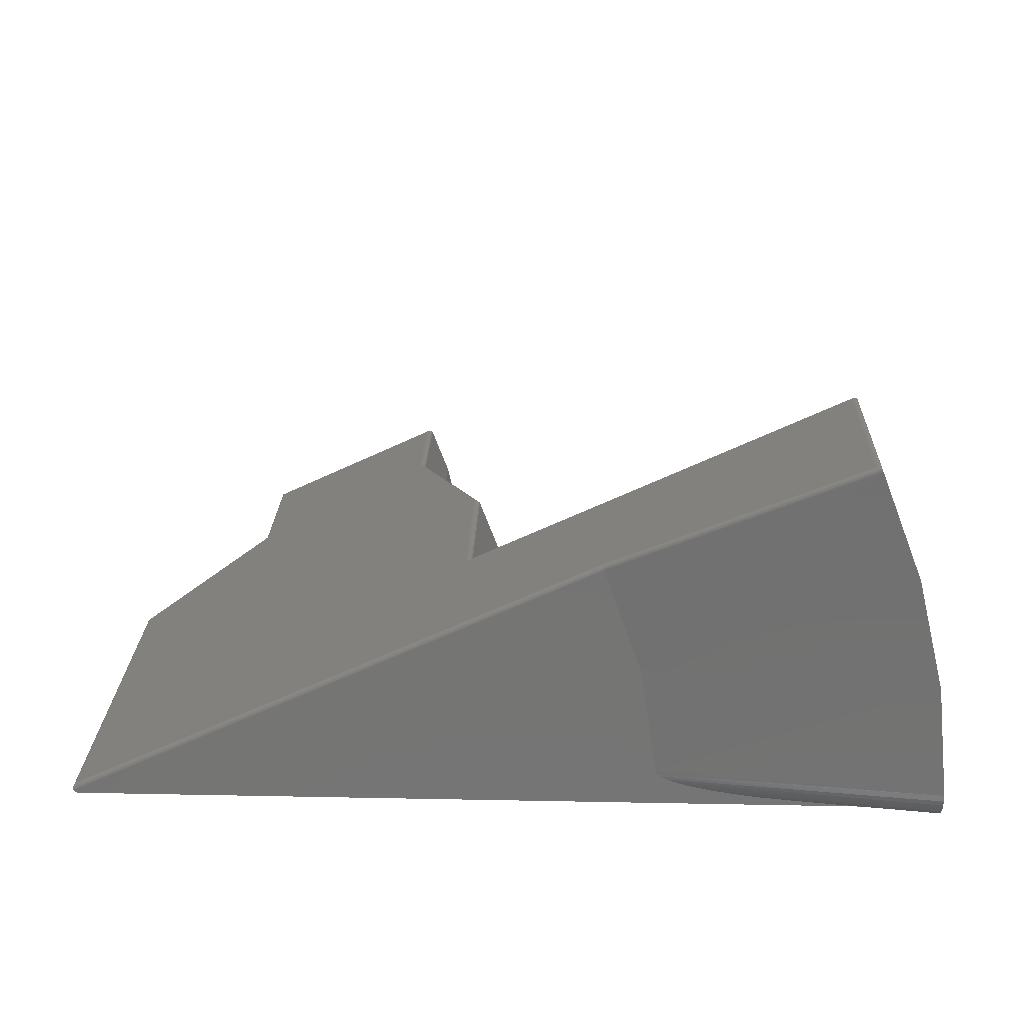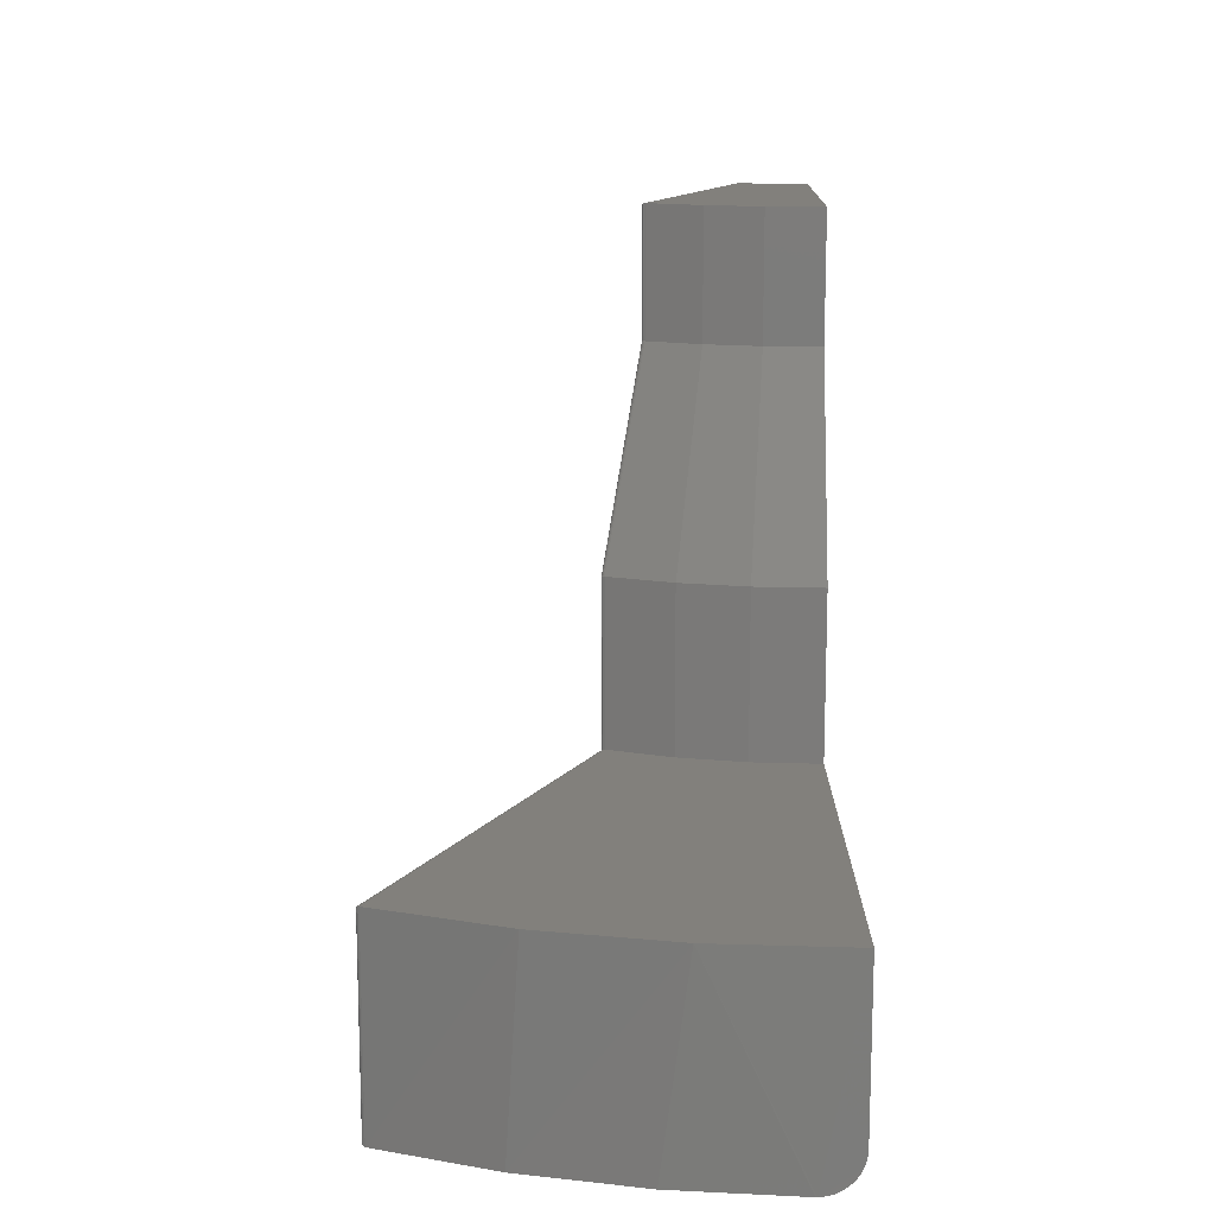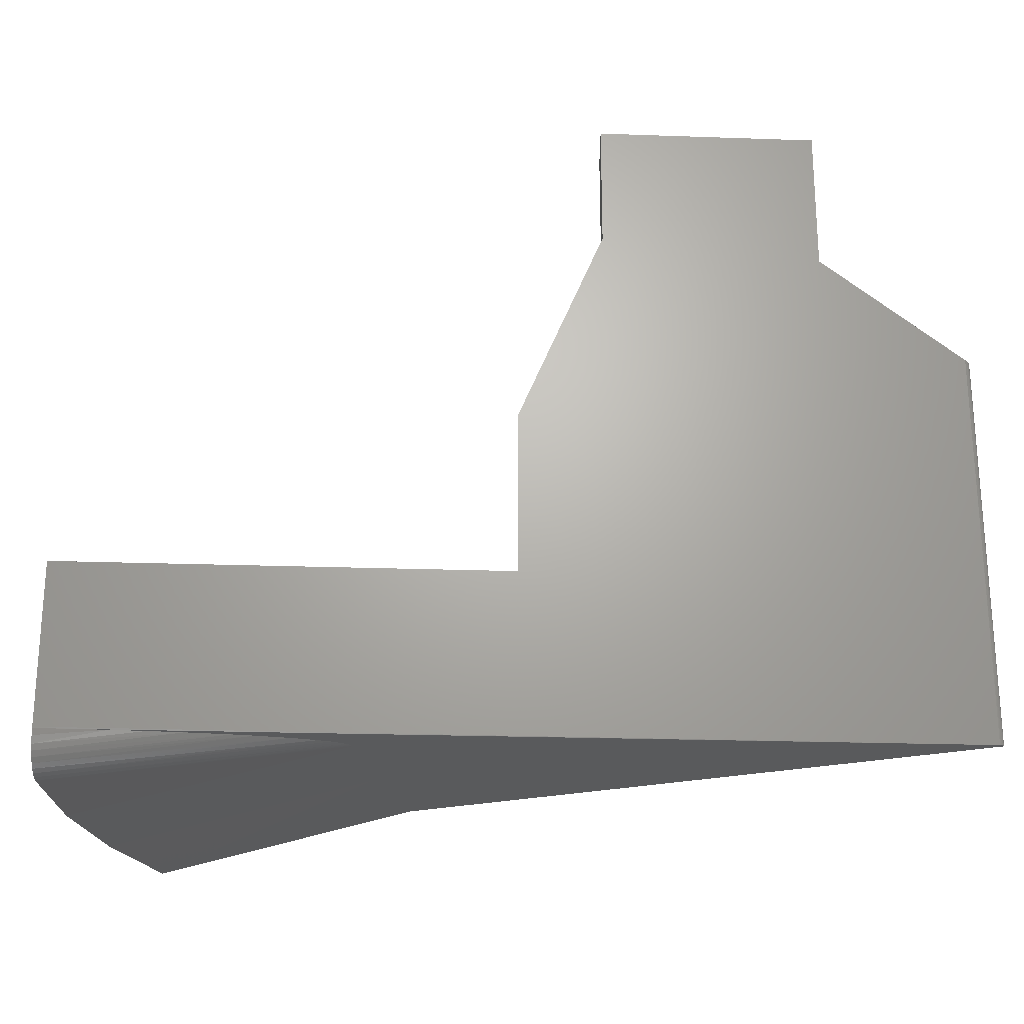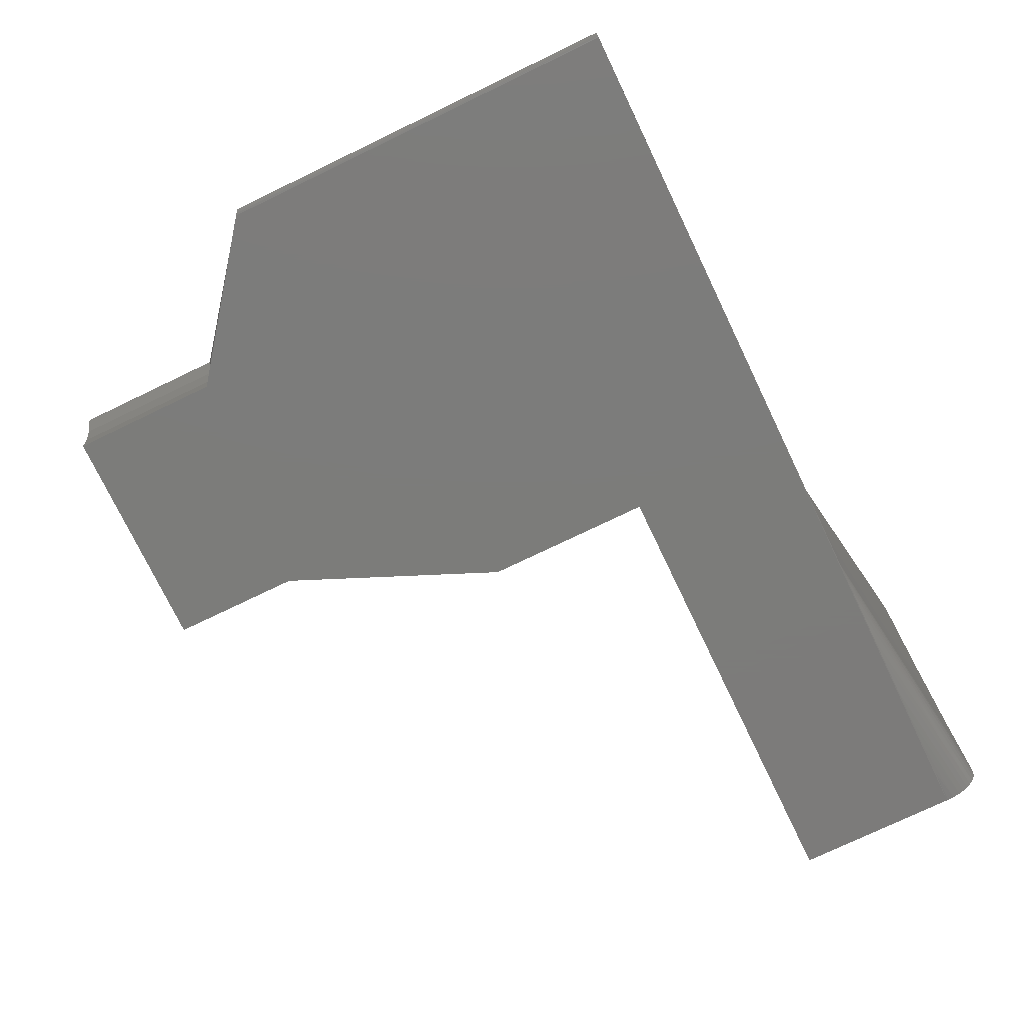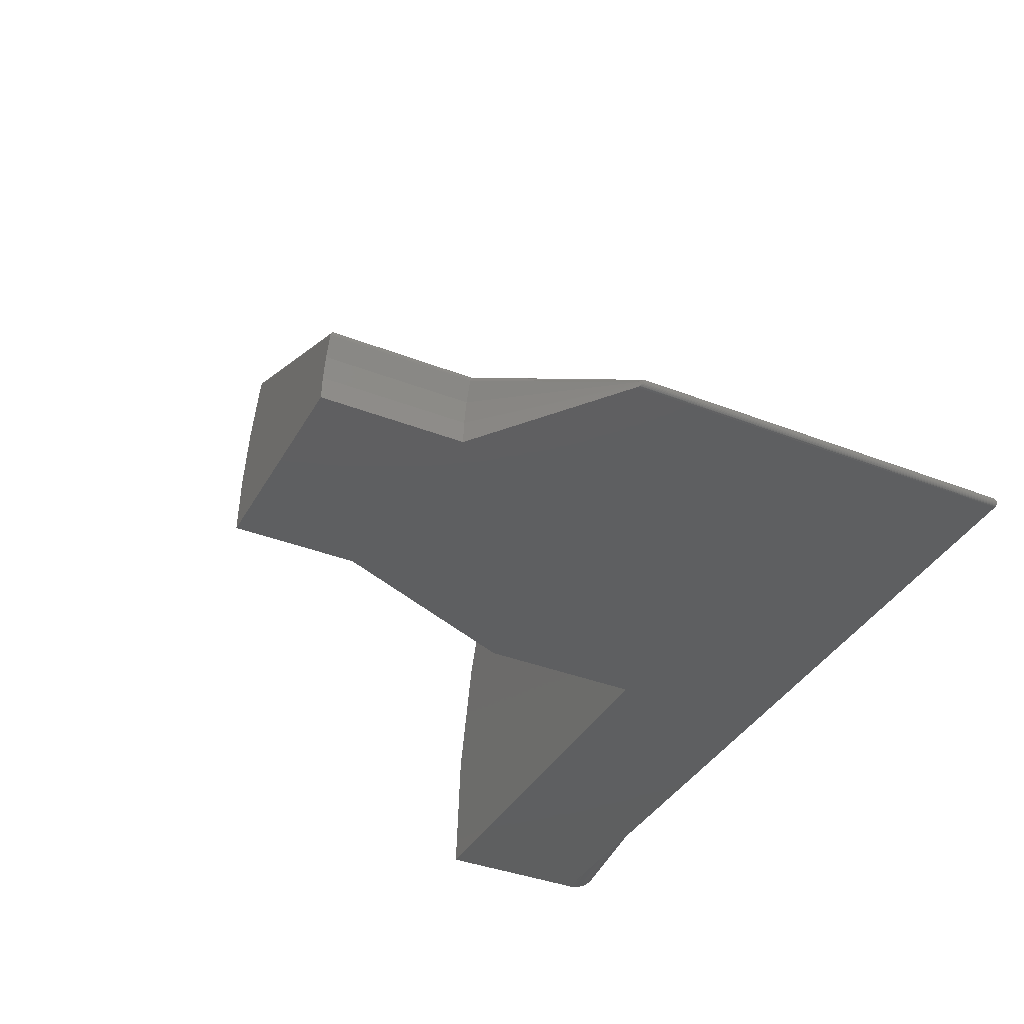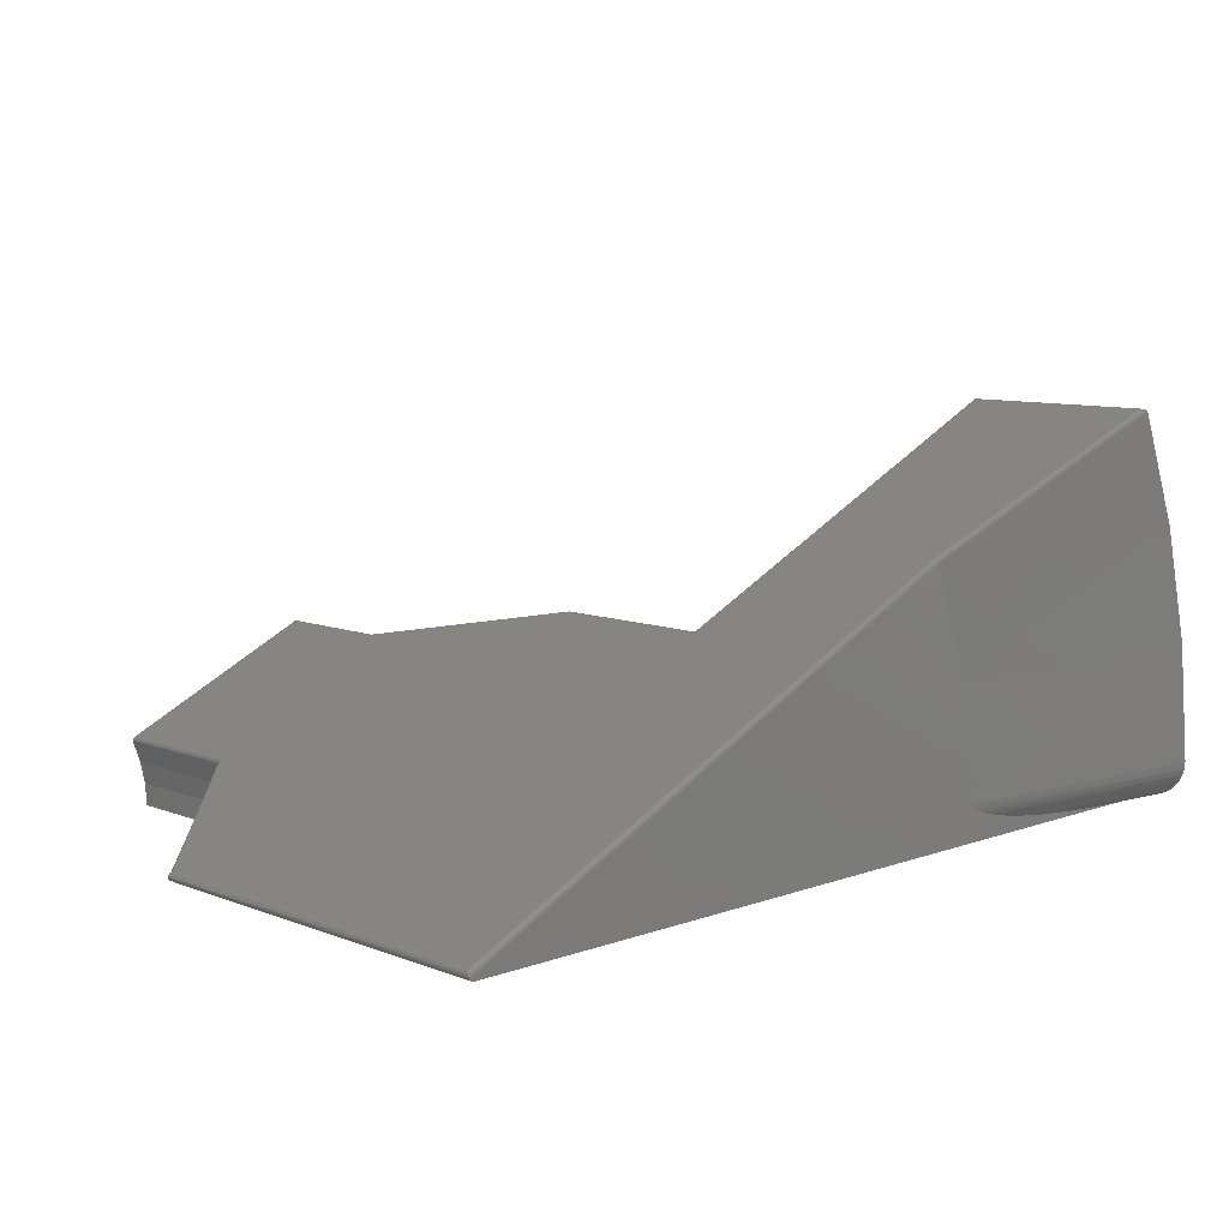
<metadata>
{"format":"stl","ext":"stl","renderer":"f3d","projection":"perspective","resolution":1024,"background":"white","views":[{"elev":22.9,"azim":2.0,"up":"+Z"},{"elev":14.4,"azim":89.8,"up":"+Y"},{"elev":-23.1,"azim":176.6,"up":"+Y"},{"elev":-75.2,"azim":-64.3,"up":"+Z"},{"elev":-37.7,"azim":-116.5,"up":"+Z"},{"elev":8.9,"azim":-44.0,"up":"+Z"}]}
</metadata>
<code>
# stl→obj: 153 verts, 301 faces
v 0.75 -0.4141 0
v 0.7488 -0.4749 0.05963
v 0.75 -0.4243 0.001201
v 0.75 -0.412 0
v 0.7497 -0.4659 0.03007
v 0.7492 -0.4733 0.04827
v 0.7495 -0.4704 0.03888
v 0.75 -0.1554 0
v 0.7346 -0.1554 0.2103
v 0.7487 -0.4749 0.06215
v 0.7498 -0.4601 0.02207
v 0.7499 -0.4531 0.01507
v 0.75 -0.4451 0.009263
v 0.75 -0.4362 0.004778
v 0.6135 -0.1554 0.6131
v 0.6135 -0.4749 0.6131
v 0.6888 -0.1554 0.4161
v 0.6827 -0.4749 0.4359
v 0.728 -0.4749 0.2512
v 0.6956 -0.4141 0.0006792
v -0.6607 -0.4141 0
v -0.6607 0.221 0
v 0.05016 0.1032 0
v 0.05016 -0.1554 0
v -0.08676 0.6205 0
v -0.08676 0.4227 0
v -0.4367 0.6205 0
v -0.4367 0.3923 0
v 0.263 -0.4141 0.2439
v 0.2012 -0.4141 0.4173
v 0.2916 -0.4141 0.06198
v -0.6677 -0.4141 0.00446
v -0.667 -0.4141 0.003201
v 0.5872 -0.4141 0.004585
v 0.533 -0.4141 0.008032
v 0.4652 -0.4141 0.01415
v 0.4315 -0.4141 0.01815
v 0.3803 -0.4141 0.02608
v 0.341 -0.4141 0.03472
v 0.3215 -0.4141 0.04065
v 0.3107 -0.4141 0.04496
v 0.3 -0.4141 0.05082
v 0.2974 -0.4141 0.05277
v 0.295 -0.4141 0.05508
v 0.2936 -0.4141 0.05677
v 0.2924 -0.4141 0.05886
v 0.2919 -0.4141 0.06034
v 0.6414 -0.4141 0.002177
v -0.6648 -0.4141 0.001208
v -0.6635 -0.4141 0.0005451
v -0.6621 -0.4141 0.0001375
v -0.666 -0.4141 0.002104
v -0.664 -0.4062 0.01487
v -0.6654 0.2127 0.014
v -0.6651 -0.4075 0.01426
v -0.664 0.2118 0.01487
v -0.6667 0.2135 0.01282
v -0.666 -0.4087 0.01348
v -0.6669 -0.4098 0.01255
v -0.6673 0.214 0.01192
v -0.6675 -0.4109 0.0115
v -0.6681 0.2157 0.005527
v -0.6684 -0.4137 0.006602
v -0.6685 0.2153 0.008172
v -0.6638 0.2186 0.0006375
v -0.6672 0.2162 0.003482
v -0.6681 -0.4118 0.01035
v -0.668 0.2146 0.01038
v -0.6684 -0.4126 0.009124
v -0.6661 0.2169 0.002232
v -0.6647 0.2179 0.001097
v 0.6031 -0.1632 0.6169
v 0.1983 -0.4062 0.4246
v 0.6031 -0.466 0.6169
v -0.02906 -0.1632 0.3165
v -0.02906 0.1016 0.3165
v -0.1527 0.6127 0.2578
v -0.4547 0.6127 0.1143
v -0.1527 0.4211 0.2578
v -0.4547 0.3884 0.1143
v -0.6616 0.2203 5.629e-05
v -0.4465 0.3923 0.07051
v -0.6606 0.2219 0.008842
v -0.4585 0.3923 0.104
v -0.4391 0.3923 0.03559
v -0.4464 0.6205 0.07037
v -0.4585 0.6205 0.1041
v -0.4391 0.6205 0.03552
v -0.1423 0.6205 0.2541
v -0.1117 0.6205 0.1723
v -0.09302 0.6205 0.08703
v -0.1423 0.4227 0.254
v -0.1117 0.4227 0.1723
v -0.09302 0.4227 0.08703
v -0.01862 0.1032 0.3128
v 0.01933 0.1032 0.2122
v 0.04242 0.1032 0.1072
v -0.01861 -0.1554 0.3128
v 0.01931 -0.1554 0.2122
v 0.04241 -0.1554 0.1072
v 0.1983 -0.4081 0.4243
v 0.2006 -0.4139 0.4186
v 0.2 -0.4135 0.4199
v 0.1995 -0.4129 0.4211
v 0.1985 -0.4095 0.4238
v 0.1991 -0.412 0.4221
v 0.1987 -0.4108 0.4231
v -0.4568 0.3896 0.1129
v -0.4582 0.3907 0.111
v -0.4591 0.3915 0.1087
v -0.4591 0.3921 0.1062
v -0.4558 0.6139 0.1137
v -0.4591 0.6201 0.1062
v -0.4591 0.619 0.1087
v -0.4588 0.6182 0.1099
v -0.4582 0.6172 0.111
v -0.4576 0.6162 0.112
v -0.4568 0.6151 0.1129
v -0.1516 0.6139 0.2582
v -0.1436 0.6202 0.2559
v -0.1455 0.6191 0.2575
v -0.1479 0.6173 0.2584
v -0.1491 0.6163 0.2585
v -0.1504 0.6151 0.2585
v -0.1467 0.6183 0.258
v -0.1503 0.4216 0.2585
v -0.1478 0.4221 0.2584
v -0.1455 0.4224 0.2575
v -0.1436 0.4226 0.2559
v -0.02661 0.1021 0.3172
v -0.02414 0.1026 0.3171
v -0.02183 0.1029 0.3163
v -0.01991 0.1031 0.3147
v -0.02669 -0.1608 0.3172
v -0.02543 -0.1596 0.3173
v -0.02419 -0.1586 0.3171
v -0.02298 -0.1576 0.3168
v -0.02184 -0.1568 0.3163
v -0.01987 -0.1557 0.3147
v -0.02789 -0.162 0.317
v 0.6043 -0.162 0.6173
v 0.6123 -0.1557 0.615
v 0.6103 -0.1568 0.6166
v 0.608 -0.1586 0.6175
v 0.6067 -0.1596 0.6176
v 0.6055 -0.1608 0.6175
v 0.6092 -0.1576 0.6171
v 0.6051 -0.4684 0.6175
v 0.6038 -0.4669 0.6172
v 0.6069 -0.4703 0.6176
v 0.6087 -0.472 0.6173
v 0.6103 -0.4733 0.6166
v 0.6121 -0.4745 0.6151
f 1 2 3
f 2 1 4
f 5 6 7
f 2 4 8
f 2 8 9
f 2 9 10
f 2 6 5
f 2 5 11
f 2 11 12
f 2 12 13
f 2 13 14
f 2 14 3
f 15 16 17
f 17 16 18
f 17 18 9
f 9 18 19
f 9 19 10
f 1 20 4
f 21 22 23
f 21 23 24
f 21 24 8
f 21 8 4
f 21 4 20
f 25 26 27
f 27 26 28
f 26 23 28
f 28 23 22
f 19 18 29
f 29 18 16
f 29 16 30
f 10 19 31
f 31 19 29
f 32 33 34
f 32 34 35
f 32 35 36
f 32 36 37
f 32 37 38
f 32 38 39
f 32 39 40
f 32 40 41
f 32 41 42
f 32 42 43
f 32 43 44
f 32 44 45
f 32 45 46
f 32 46 47
f 32 47 31
f 32 31 29
f 32 29 30
f 48 49 50
f 48 50 51
f 48 51 21
f 48 21 20
f 34 33 52
f 34 52 49
f 34 49 48
f 53 54 55
f 53 56 54
f 54 57 55
f 55 57 58
f 57 59 58
f 57 60 61
f 61 59 57
f 62 63 64
f 50 65 22
f 50 22 51
f 21 51 22
f 32 63 62
f 32 62 66
f 32 66 33
f 61 60 67
f 67 60 68
f 67 68 69
f 69 68 64
f 69 64 63
f 33 66 52
f 52 66 70
f 52 70 71
f 65 50 71
f 71 50 49
f 71 49 52
f 7 40 39
f 39 5 7
f 38 5 39
f 11 5 38
f 37 11 38
f 37 12 11
f 36 12 37
f 13 12 36
f 35 13 36
f 14 13 35
f 34 14 35
f 14 34 48
f 48 3 14
f 20 3 48
f 3 20 1
f 2 10 31
f 2 31 47
f 2 47 46
f 2 46 45
f 2 45 44
f 2 44 43
f 2 43 42
f 2 42 6
f 6 42 41
f 6 41 40
f 6 40 7
f 72 73 74
f 53 73 72
f 53 72 75
f 53 75 76
f 53 76 56
f 77 78 79
f 79 78 80
f 79 80 76
f 76 80 56
f 81 65 22
f 82 83 84
f 85 28 22
f 85 22 65
f 85 65 71
f 85 71 70
f 85 70 66
f 85 66 62
f 85 62 83
f 85 83 82
f 86 84 87
f 84 86 82
f 82 86 88
f 82 88 85
f 85 88 27
f 85 27 28
f 89 90 87
f 27 88 25
f 25 88 86
f 25 86 91
f 91 86 87
f 91 87 90
f 89 92 90
f 90 92 93
f 90 93 91
f 91 93 94
f 91 94 25
f 25 94 26
f 92 95 93
f 93 95 96
f 93 96 94
f 94 96 97
f 94 97 26
f 26 97 23
f 95 98 96
f 96 98 99
f 96 99 97
f 97 99 100
f 97 100 23
f 23 100 24
f 99 98 9
f 9 98 15
f 9 15 17
f 24 100 8
f 8 100 99
f 8 99 9
f 73 55 101
f 73 53 55
f 32 102 63
f 32 30 102
f 63 102 103
f 63 103 104
f 63 104 69
f 61 105 59
f 105 101 59
f 59 101 58
f 101 55 58
f 69 104 67
f 67 104 106
f 67 106 61
f 61 106 107
f 61 107 105
f 56 80 108
f 56 108 109
f 56 109 110
f 56 110 111
f 56 111 84
f 56 84 83
f 83 62 64
f 83 64 68
f 83 68 60
f 83 60 57
f 83 57 54
f 83 54 56
f 80 112 108
f 80 78 112
f 113 110 114
f 115 114 110
f 110 109 115
f 115 109 116
f 117 116 109
f 109 108 117
f 117 108 118
f 112 118 108
f 87 84 113
f 113 84 111
f 113 111 110
f 78 119 112
f 78 77 119
f 120 114 121
f 122 117 123
f 117 118 123
f 123 118 124
f 124 118 112
f 124 112 119
f 89 87 120
f 120 87 113
f 120 113 114
f 121 114 125
f 125 114 115
f 125 115 122
f 122 115 116
f 122 116 117
f 77 126 119
f 77 79 126
f 119 126 124
f 123 124 126
f 126 127 123
f 123 127 122
f 125 122 127
f 127 128 125
f 125 128 121
f 121 128 129
f 92 89 129
f 129 89 120
f 129 120 121
f 130 126 76
f 126 79 76
f 127 126 130
f 130 131 127
f 127 131 132
f 127 132 128
f 128 132 133
f 128 133 129
f 129 133 95
f 129 95 92
f 130 134 135
f 130 135 136
f 130 136 131
f 131 136 137
f 131 137 138
f 131 138 132
f 132 138 139
f 76 75 140
f 76 140 134
f 76 134 130
f 98 95 139
f 139 95 133
f 139 133 132
f 75 141 140
f 75 72 141
f 142 138 143
f 144 135 145
f 145 135 134
f 145 134 146
f 146 134 140
f 146 140 141
f 15 98 142
f 142 98 139
f 142 139 138
f 143 138 147
f 147 138 137
f 147 137 144
f 144 137 136
f 144 136 135
f 72 148 141
f 72 74 148
f 74 149 148
f 148 146 141
f 146 148 150
f 146 150 145
f 145 150 151
f 145 151 144
f 151 147 144
f 147 151 152
f 147 152 143
f 152 153 143
f 16 15 153
f 153 15 142
f 153 142 143
f 74 101 149
f 74 73 101
f 149 101 148
f 148 101 105
f 148 105 150
f 150 105 107
f 150 107 106
f 150 106 151
f 151 106 104
f 151 104 152
f 152 104 103
f 152 103 102
f 30 16 102
f 102 16 153
f 102 153 152

</code>
